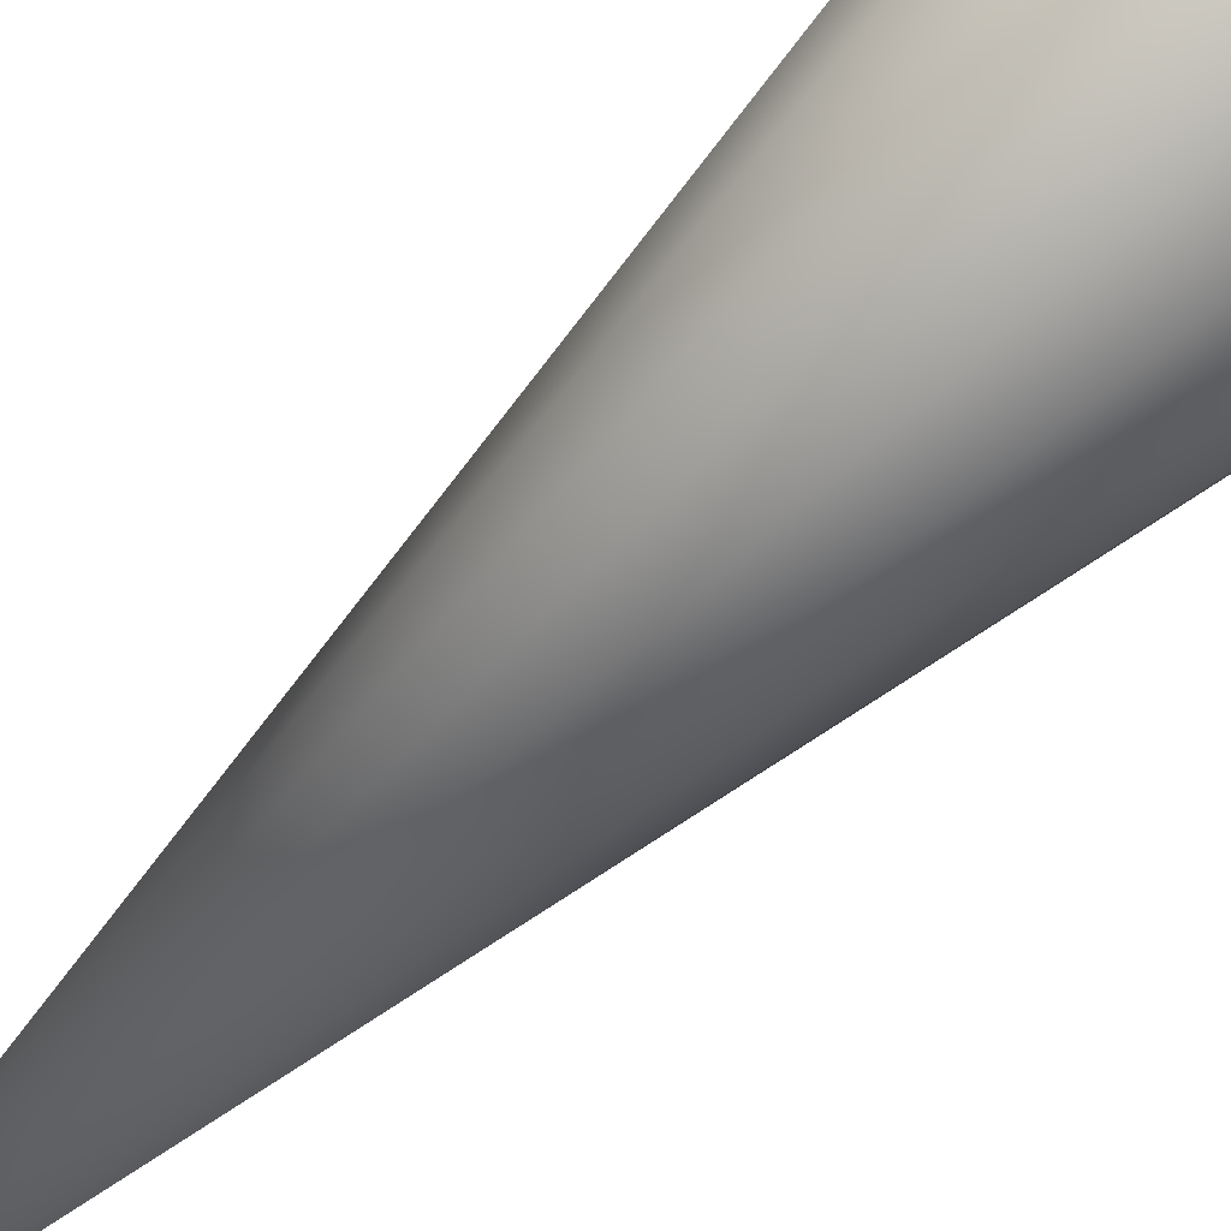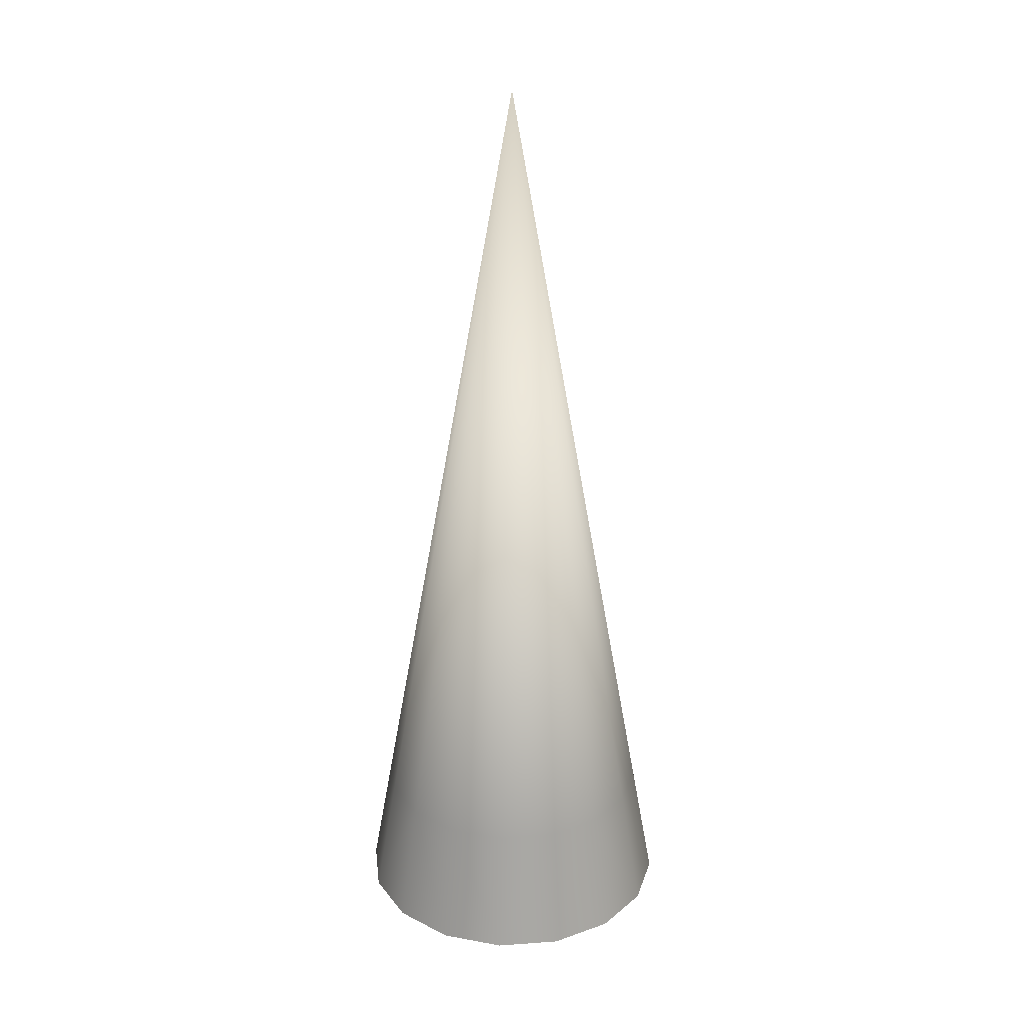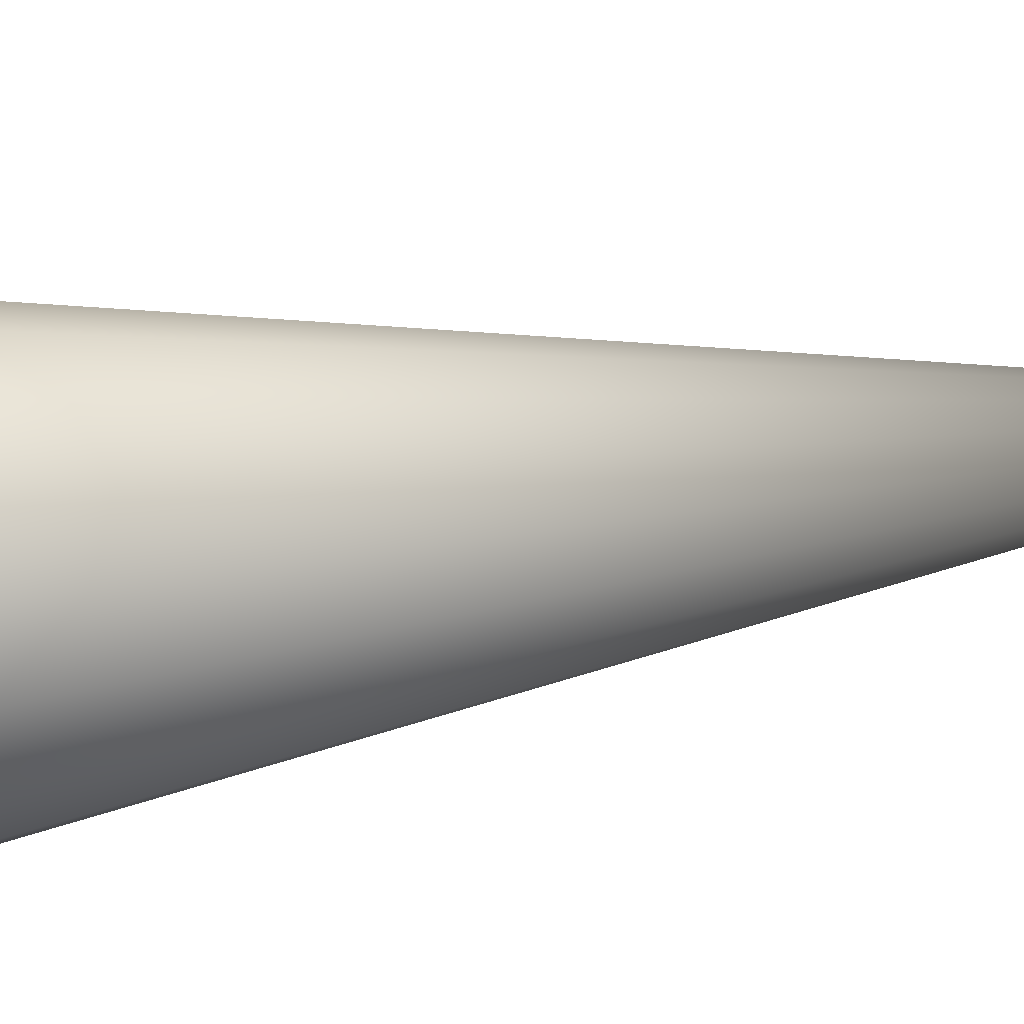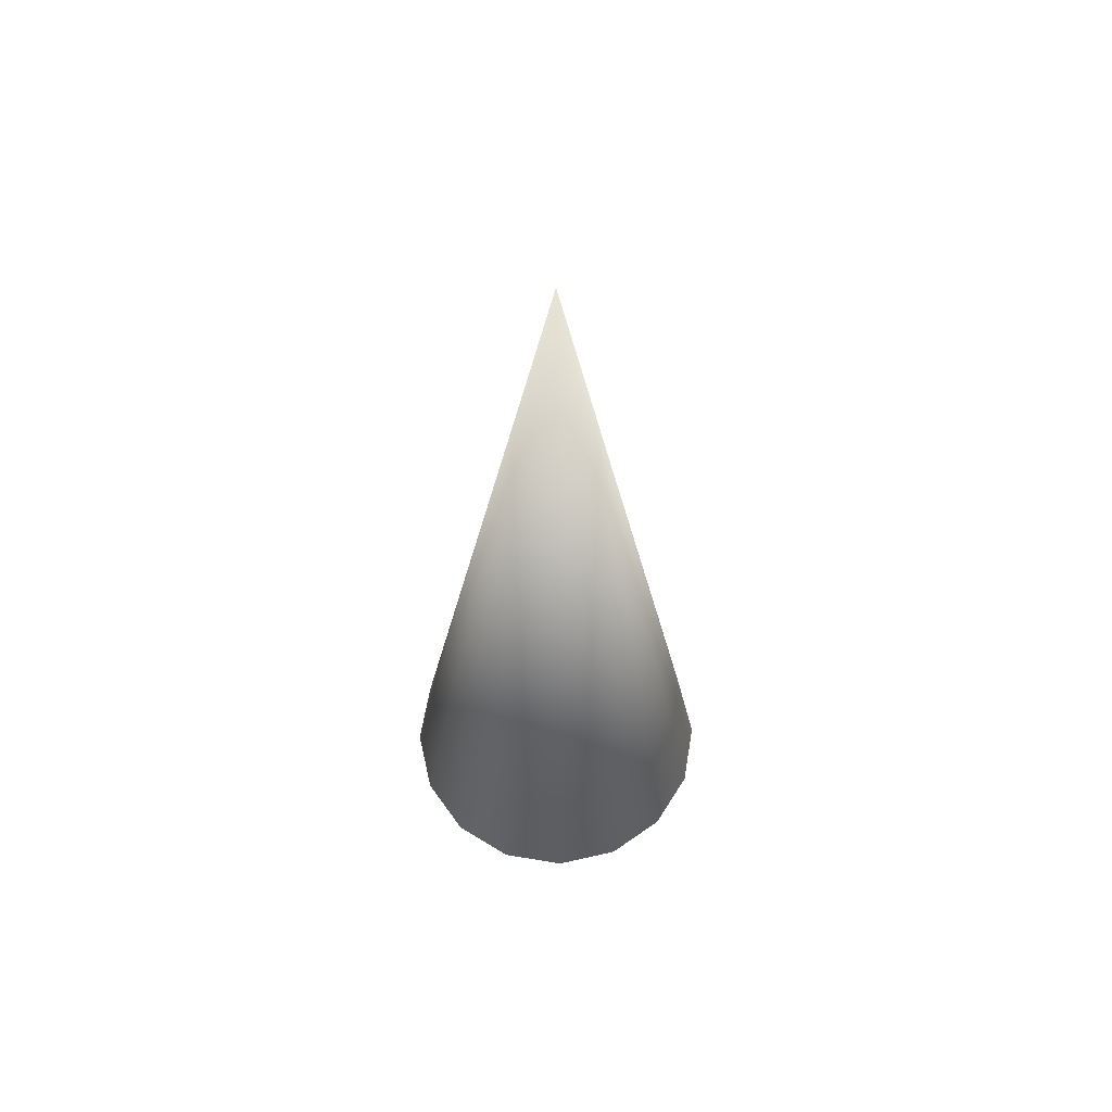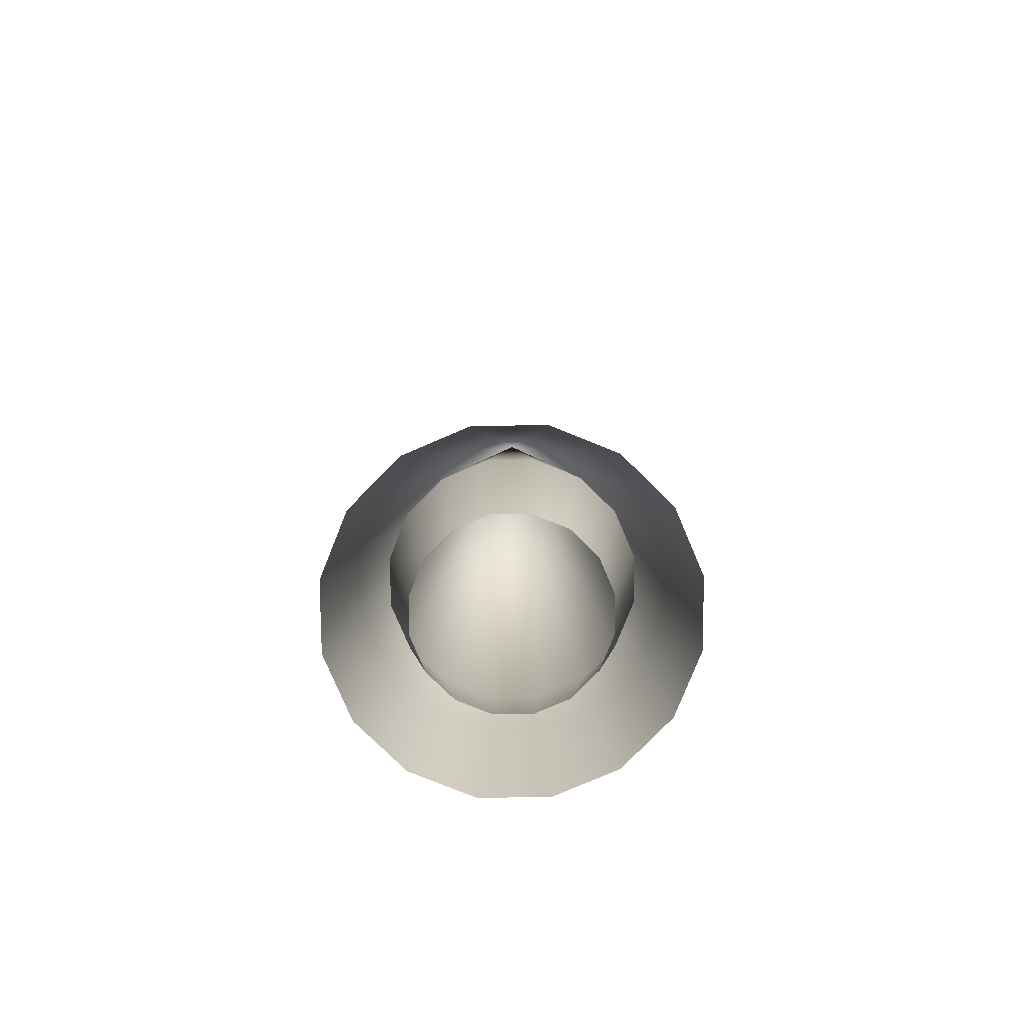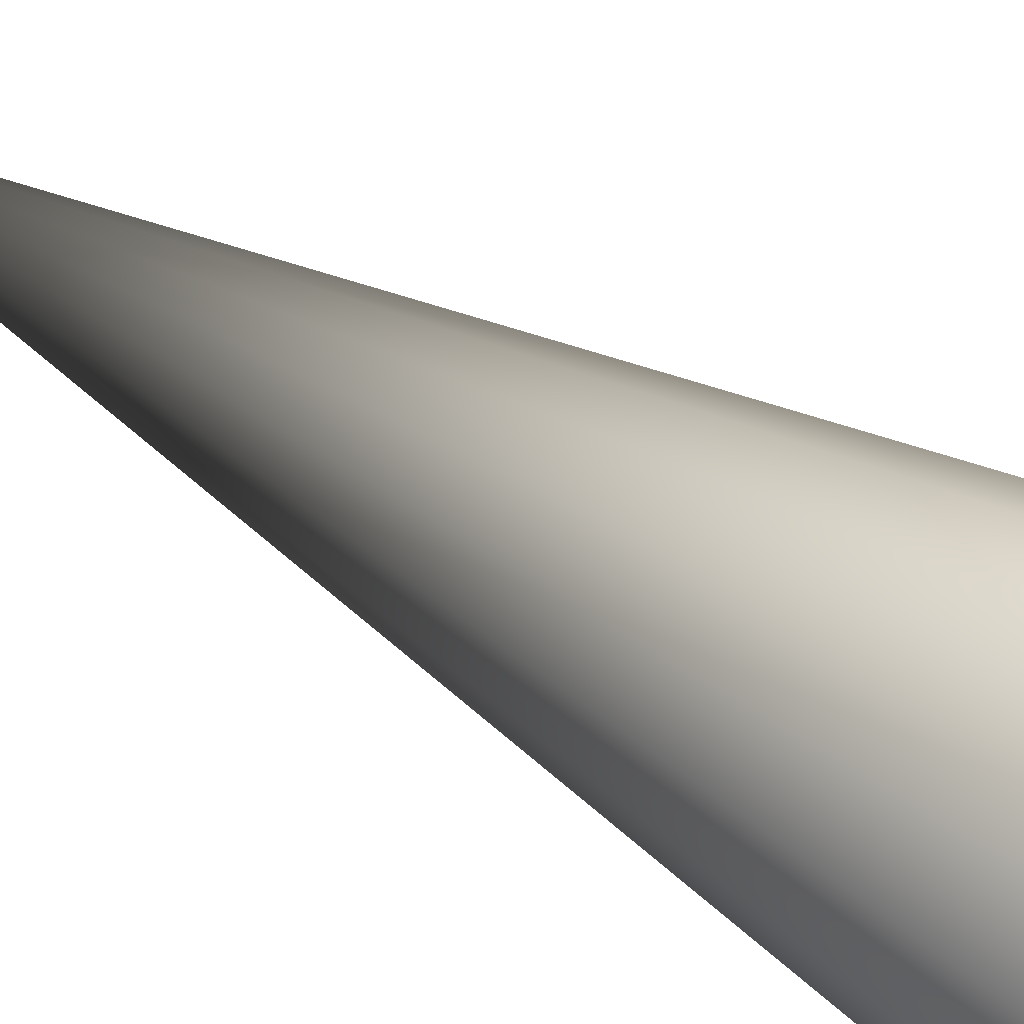
<metadata>
{"format":"obj","ext":"obj","renderer":"f3d","projection":"perspective","resolution":1024,"background":"white","views":[{"elev":72.7,"azim":46.5,"up":"+Y"},{"elev":25.9,"azim":94.8,"up":"+Z"},{"elev":-60.3,"azim":-82.8,"up":"+Y"},{"elev":62.2,"azim":110.8,"up":"+Z"},{"elev":-79.1,"azim":11.9,"up":"+Z"},{"elev":53.7,"azim":123.2,"up":"+Y"}]}
</metadata>
<code>
g mesh_horn
v 0.01885 0.01885 -0.1385
v 0.02462 0.0102 -0.1385
v 0.03146 0.01303 -0.09963
v 0.02408 0.02408 -0.09963
v -0 2.46e-17 0.1385
v 0.01303 0.03146 -0.09963
v -0 2.46e-17 0.1385
v 0.0102 0.02462 -0.1385
v 1.725e-08 0.03406 -0.09963
v -0 2.46e-17 0.1385
v 1.35e-08 0.02665 -0.1385
v -0.0102 0.02462 -0.1385
v -0.01303 0.03146 -0.09963
v -0 2.46e-17 0.1385
v -0.01885 0.01885 -0.1385
v -0.02408 0.02408 -0.09963
v -0 2.46e-17 0.1385
v -0.03146 0.01303 -0.09963
v -0 2.46e-17 0.1385
v -0.02462 0.0102 -0.1385
v -0.03406 1.048e-08 -0.09963
v -0 2.46e-17 0.1385
v -0.02665 6.95e-09 -0.1385
v -0.02462 -0.0102 -0.1385
v -0.03146 -0.01303 -0.09963
v -0 2.46e-17 0.1385
v -0.01885 -0.01885 -0.1385
v -0.02408 -0.02408 -0.09963
v -0 2.46e-17 0.1385
v -0.01303 -0.03146 -0.09963
v -0 2.46e-17 0.1385
v -0.0102 -0.02462 -0.1385
v -5.075e-09 -0.03406 -0.09963
v -0 2.46e-17 0.1385
v -3.971e-09 -0.02665 -0.1385
v 0.0102 -0.02462 -0.1385
v 0.01303 -0.03146 -0.09963
v -0 2.46e-17 0.1385
v 0.01885 -0.01885 -0.1385
v 0.02408 -0.02408 -0.09963
v -0 2.46e-17 0.1385
v 0.03146 -0.01303 -0.09963
v -0 2.46e-17 0.1385
v 0.02462 -0.0102 -0.1385
v 0.03406 -1.703e-09 -0.09963
v -0 2.46e-17 0.1385
v 0.02665 -2.581e-09 -0.1385
v 0.02462 0.0102 -0.1385
v 0.03146 0.01303 -0.09963
v -0 2.46e-17 0.1385
v 0.03933 0.01629 -0.09963
v 0.04574 0.01895 -0.1385
v 0.04951 -2.477e-09 -0.1385
v 0.04257 -2.129e-09 -0.09963
v -0 3.074e-17 0.1385
v 0.03933 -0.01629 -0.09963
v -0 3.074e-17 0.1385
v 0.04574 -0.01895 -0.1385
v 0.0301 -0.0301 -0.09963
v -0 3.074e-17 0.1385
v 0.03501 -0.03501 -0.1385
v 0.01895 -0.04574 -0.1385
v 0.01629 -0.03933 -0.09963
v -0 3.074e-17 0.1385
v -7.378e-09 -0.04951 -0.1385
v -6.343e-09 -0.04257 -0.09963
v -0 3.074e-17 0.1385
v -0.01629 -0.03933 -0.09963
v -0 3.074e-17 0.1385
v -0.01895 -0.04574 -0.1385
v -0.0301 -0.0301 -0.09963
v -0 3.074e-17 0.1385
v -0.03501 -0.03501 -0.1385
v -0.04574 -0.01895 -0.1385
v -0.03933 -0.01629 -0.09963
v -0 3.074e-17 0.1385
v -0.04951 1.523e-08 -0.1385
v -0.04257 1.309e-08 -0.09963
v -0 3.074e-17 0.1385
v -0.03933 0.01629 -0.09963
v -0 3.074e-17 0.1385
v -0.04574 0.01895 -0.1385
v -0.0301 0.0301 -0.09963
v -0 3.074e-17 0.1385
v -0.03501 0.03501 -0.1385
v -0.01895 0.04574 -0.1385
v -0.01629 0.03933 -0.09963
v -0 3.074e-17 0.1385
v 2.508e-08 0.04951 -0.1385
v 2.157e-08 0.04257 -0.09963
v -0 3.074e-17 0.1385
v 0.01629 0.03933 -0.09963
v -0 3.074e-17 0.1385
v 0.01895 0.04574 -0.1385
v 0.0301 0.0301 -0.09963
v -0 3.074e-17 0.1385
v 0.03501 0.03501 -0.1385
v 0.04574 0.01895 -0.1385
v 0.03933 0.01629 -0.09963
v -0 3.074e-17 0.1385
g mesh_horn_0
f 3 2 1
f 1 4 3
f 4 5 3
f 1 6 4
f 6 7 4
f 8 6 1
f 8 9 6
f 9 10 6
f 8 11 9
f 9 11 12
f 12 13 9
f 13 14 9
f 13 12 15
f 15 16 13
f 16 17 13
f 15 18 16
f 18 19 16
f 20 18 15
f 20 21 18
f 21 22 18
f 20 23 21
f 21 23 24
f 24 25 21
f 25 26 21
f 25 24 27
f 27 28 25
f 28 29 25
f 27 30 28
f 30 31 28
f 32 30 27
f 32 33 30
f 33 34 30
f 32 35 33
f 33 35 36
f 36 37 33
f 37 38 33
f 37 36 39
f 39 40 37
f 40 41 37
f 39 42 40
f 42 43 40
f 44 42 39
f 44 45 42
f 45 46 42
f 44 47 45
f 45 47 48
f 48 49 45
f 49 50 45
f 53 52 51
f 53 51 54
f 51 55 54
f 53 54 56
f 54 57 56
f 56 58 53
f 58 56 59
f 56 60 59
f 59 61 58
f 61 59 62
f 62 59 63
f 59 64 63
f 65 62 63
f 65 63 66
f 63 67 66
f 65 66 68
f 66 69 68
f 68 70 65
f 70 68 71
f 68 72 71
f 71 73 70
f 73 71 74
f 74 71 75
f 71 76 75
f 77 74 75
f 77 75 78
f 75 79 78
f 77 78 80
f 78 81 80
f 80 82 77
f 82 80 83
f 80 84 83
f 83 85 82
f 85 83 86
f 86 83 87
f 83 88 87
f 89 86 87
f 89 87 90
f 87 91 90
f 89 90 92
f 90 93 92
f 92 94 89
f 94 92 95
f 92 96 95
f 95 97 94
f 97 95 98
f 98 95 99
f 95 100 99

</code>
